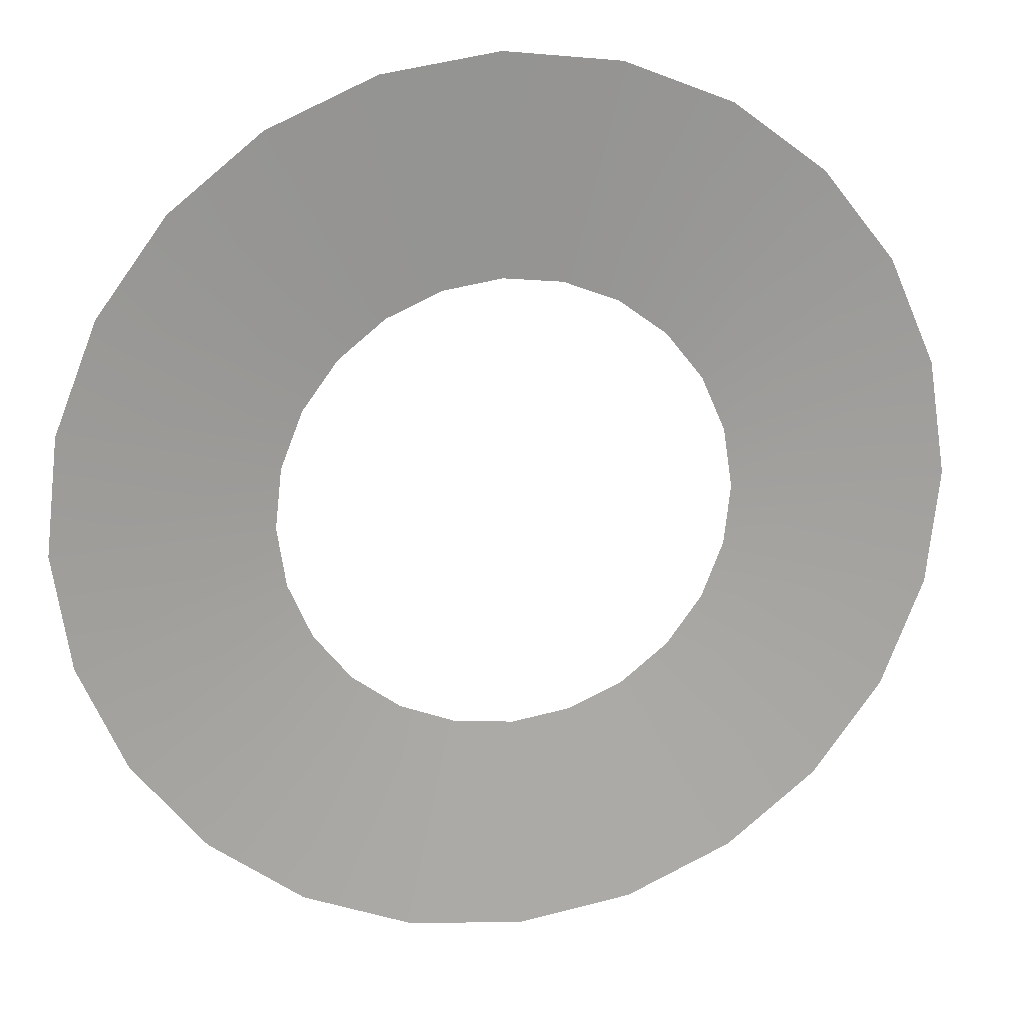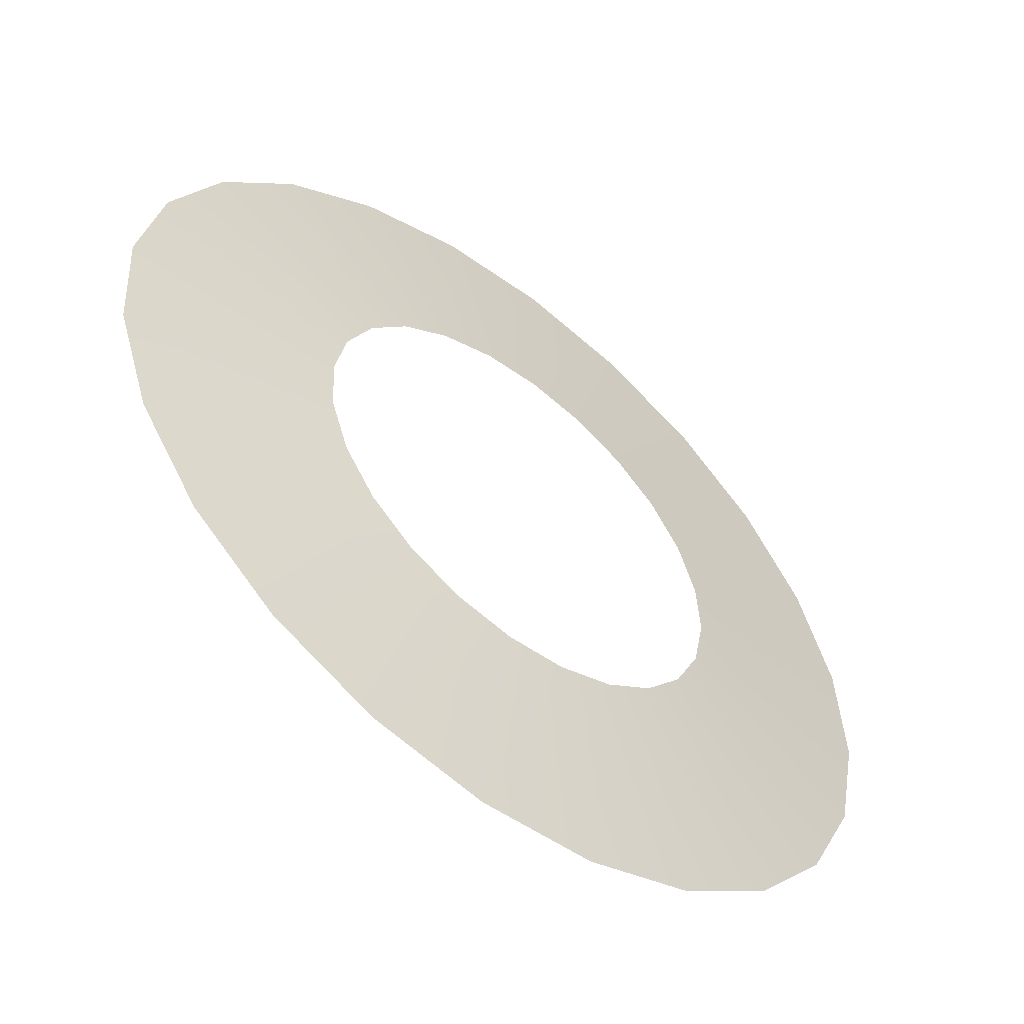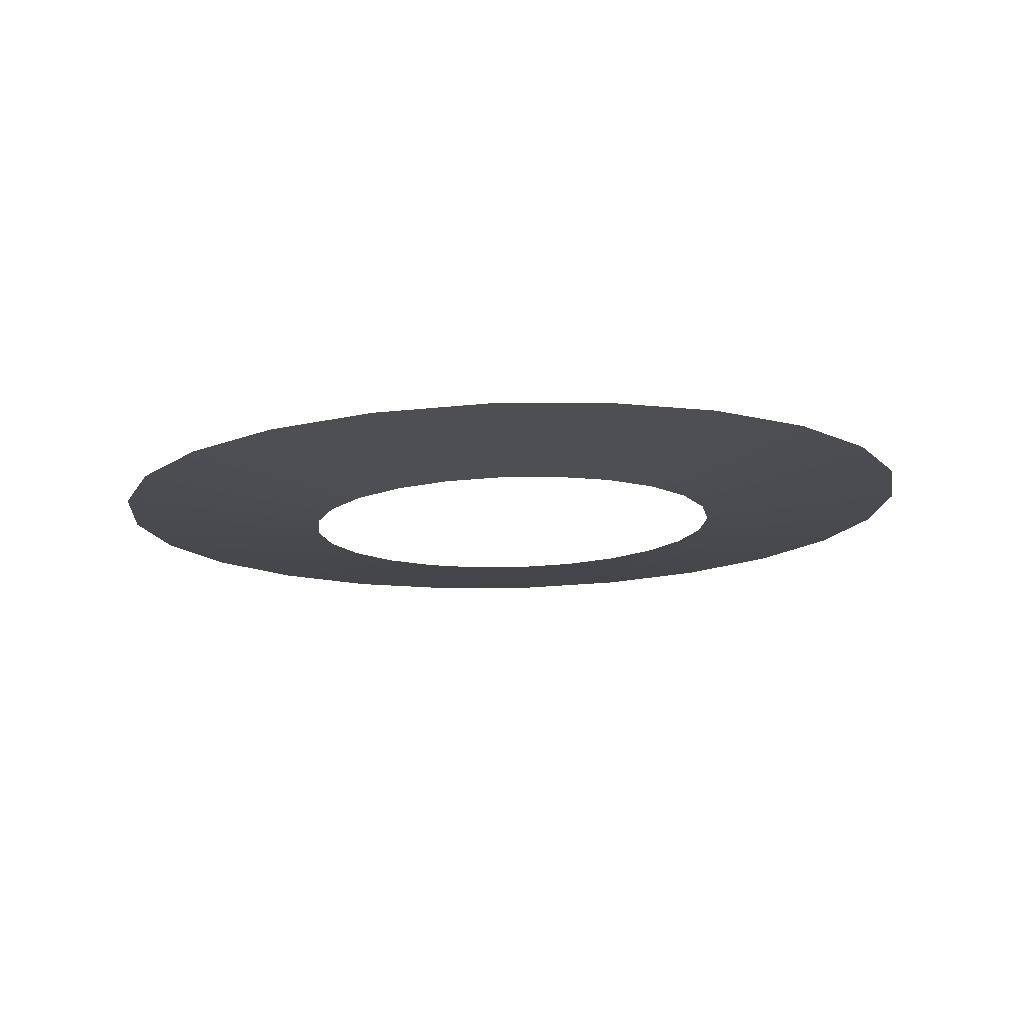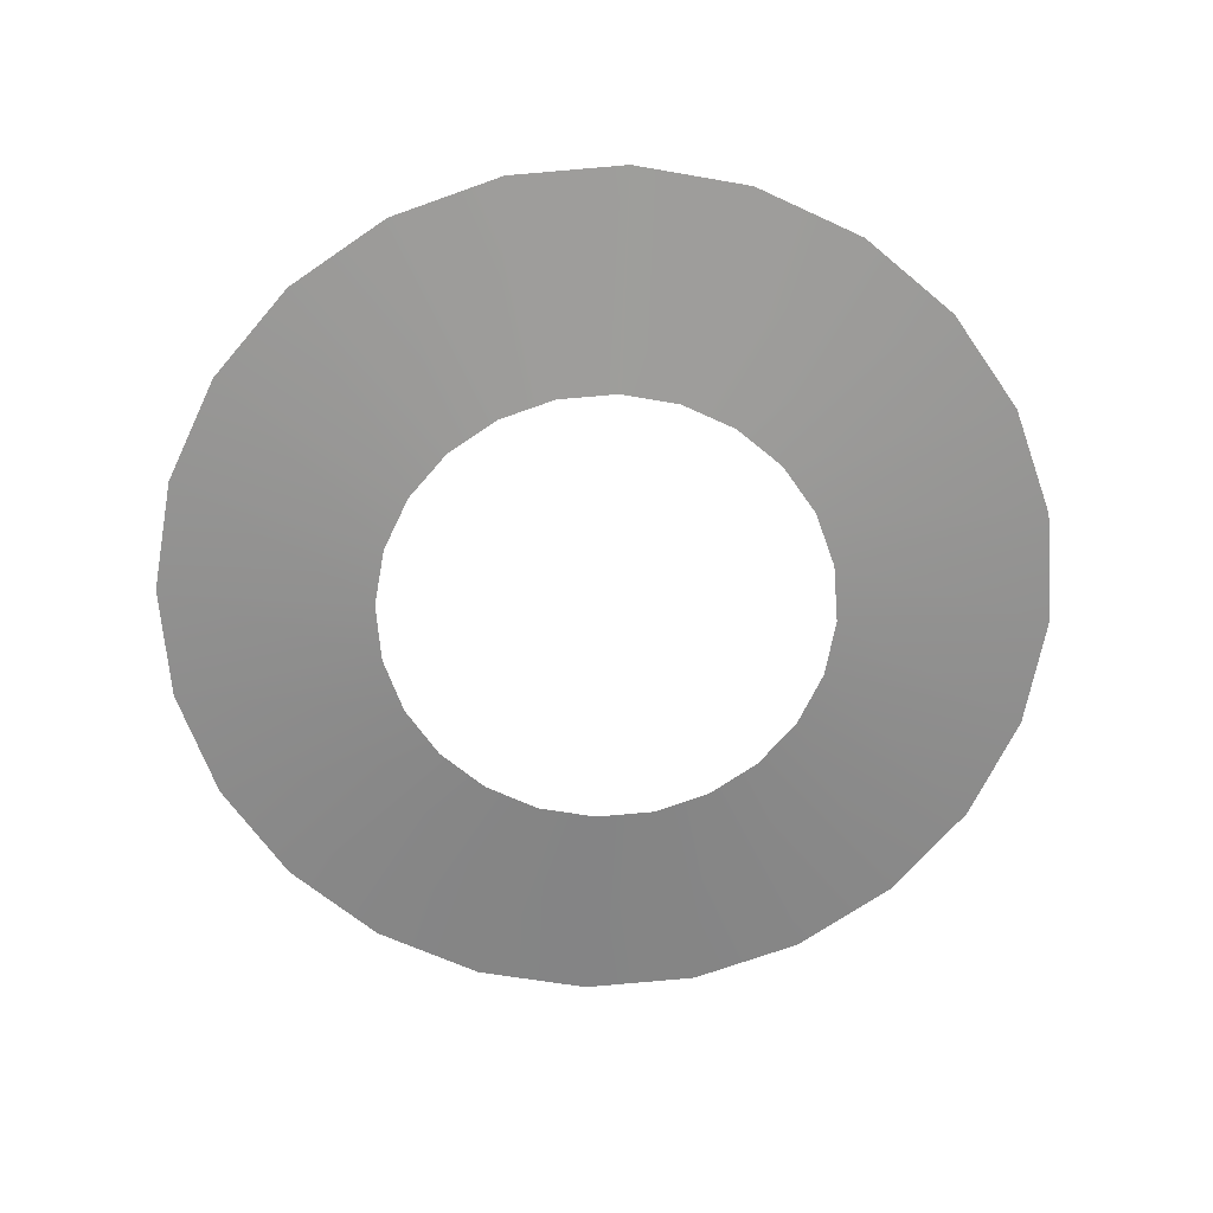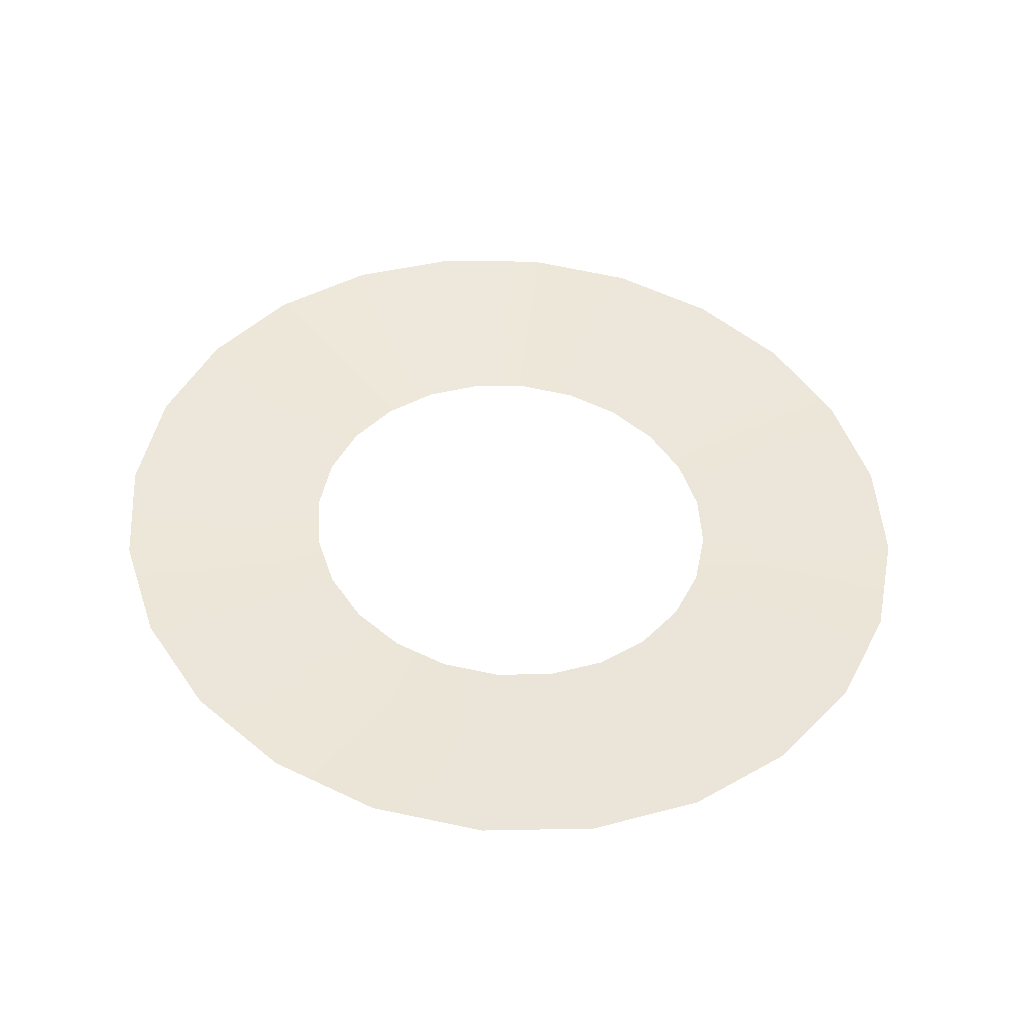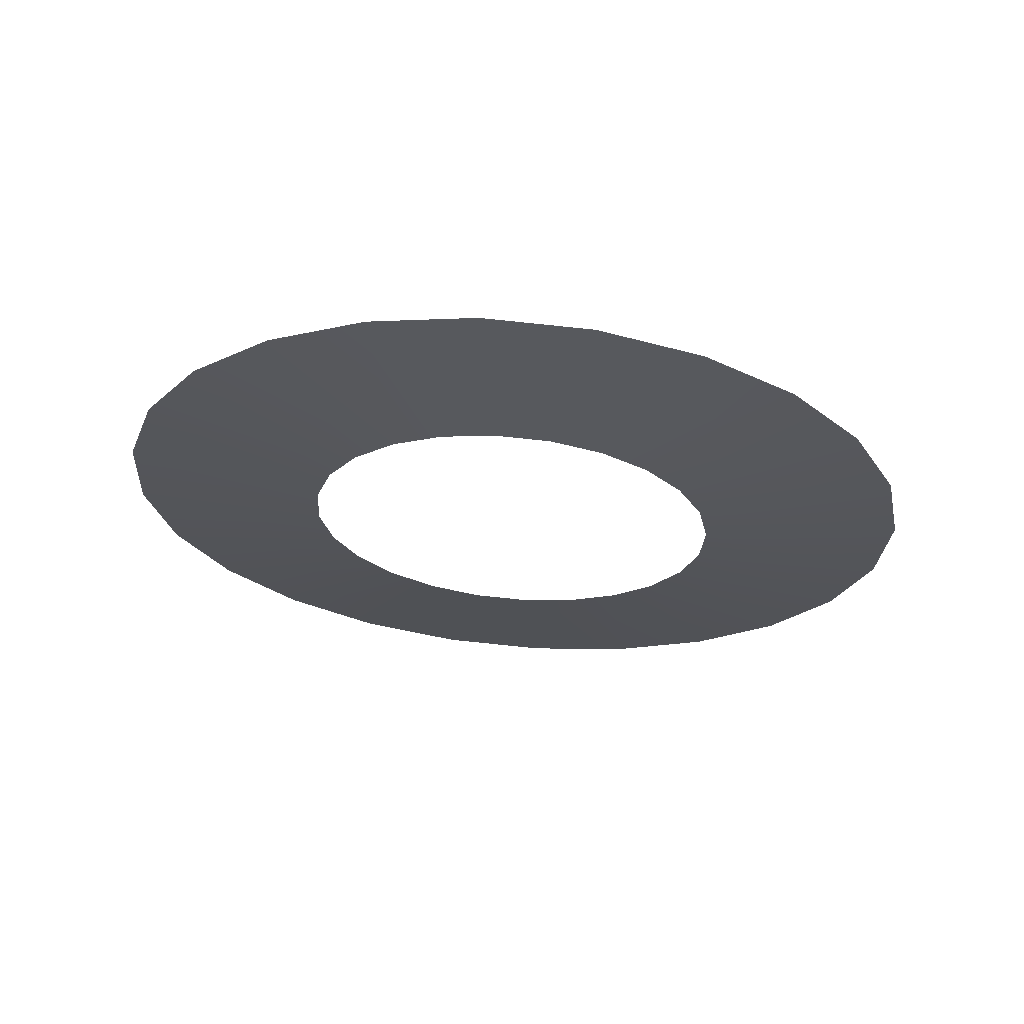
<metadata>
{"format":"obj","ext":"obj","renderer":"f3d","projection":"perspective","resolution":1024,"background":"white","views":[{"elev":23.6,"azim":166.6,"up":"+Z"},{"elev":-61.5,"azim":-38.8,"up":"+Z"},{"elev":-18.5,"azim":18.0,"up":"+Y"},{"elev":-61.2,"azim":162.1,"up":"+Y"},{"elev":51.5,"azim":-130.9,"up":"+Y"},{"elev":-23.9,"azim":-100.7,"up":"+Y"}]}
</metadata>
<code>
g WheelInner_4
v -2.762 -0.2199 -1.978
v -2.767 -0.2234 -1.938
v -2.916 -0.2105 -1.936
v -2.906 -0.2037 -2.015
v -2.906 -0.2175 -1.857
v -2.746 -0.2167 -2.016
v -2.762 -0.227 -1.897
v -2.875 -0.1975 -2.089
v -2.875 -0.2243 -1.784
v -2.721 -0.2139 -2.048
v -2.746 -0.2304 -1.859
v -2.827 -0.1923 -2.152
v -2.827 -0.2302 -1.721
v -2.689 -0.2119 -2.073
v -2.721 -0.2334 -1.827
v -2.763 -0.1885 -2.201
v -2.763 -0.2349 -1.672
v -2.651 -0.2106 -2.089
v -2.689 -0.2357 -1.802
v -2.689 -0.1861 -2.231
v -2.689 -0.2378 -1.642
v -2.61 -0.2101 -2.094
v -2.651 -0.2371 -1.786
v -2.61 -0.1852 -2.242
v -2.61 -0.2388 -1.631
v -2.569 -0.2106 -2.089
v -2.61 -0.2376 -1.781
v -2.531 -0.1861 -2.231
v -2.531 -0.2378 -1.642
v -2.531 -0.2119 -2.073
v -2.569 -0.2371 -1.786
v -2.457 -0.1885 -2.201
v -2.457 -0.2349 -1.672
v -2.499 -0.2139 -2.048
v -2.531 -0.2357 -1.802
v -2.393 -0.1923 -2.152
v -2.393 -0.2302 -1.721
v -2.474 -0.2167 -2.016
v -2.499 -0.2334 -1.827
v -2.345 -0.1975 -2.089
v -2.345 -0.2243 -1.784
v -2.458 -0.2199 -1.978
v -2.474 -0.2304 -1.859
v -2.314 -0.2037 -2.015
v -2.314 -0.2175 -1.857
v -2.453 -0.2234 -1.938
v -2.458 -0.227 -1.897
v -2.304 -0.2105 -1.936
g WheelInner_4_0
f 3 2 1
f 4 3 1
f 3 5 2
f 4 1 6
f 5 7 2
f 8 4 6
f 5 9 7
f 8 6 10
f 9 11 7
f 12 8 10
f 9 13 11
f 12 10 14
f 13 15 11
f 16 12 14
f 13 17 15
f 16 14 18
f 17 19 15
f 20 16 18
f 17 21 19
f 20 18 22
f 21 23 19
f 24 20 22
f 21 25 23
f 24 22 26
f 25 27 23
f 28 24 26
f 25 29 27
f 28 26 30
f 29 31 27
f 32 28 30
f 29 33 31
f 32 30 34
f 33 35 31
f 36 32 34
f 33 37 35
f 36 34 38
f 37 39 35
f 40 36 38
f 37 41 39
f 40 38 42
f 41 43 39
f 44 40 42
f 41 45 43
f 44 42 46
f 45 47 43
f 48 44 46
f 48 46 47
f 45 48 47

</code>
